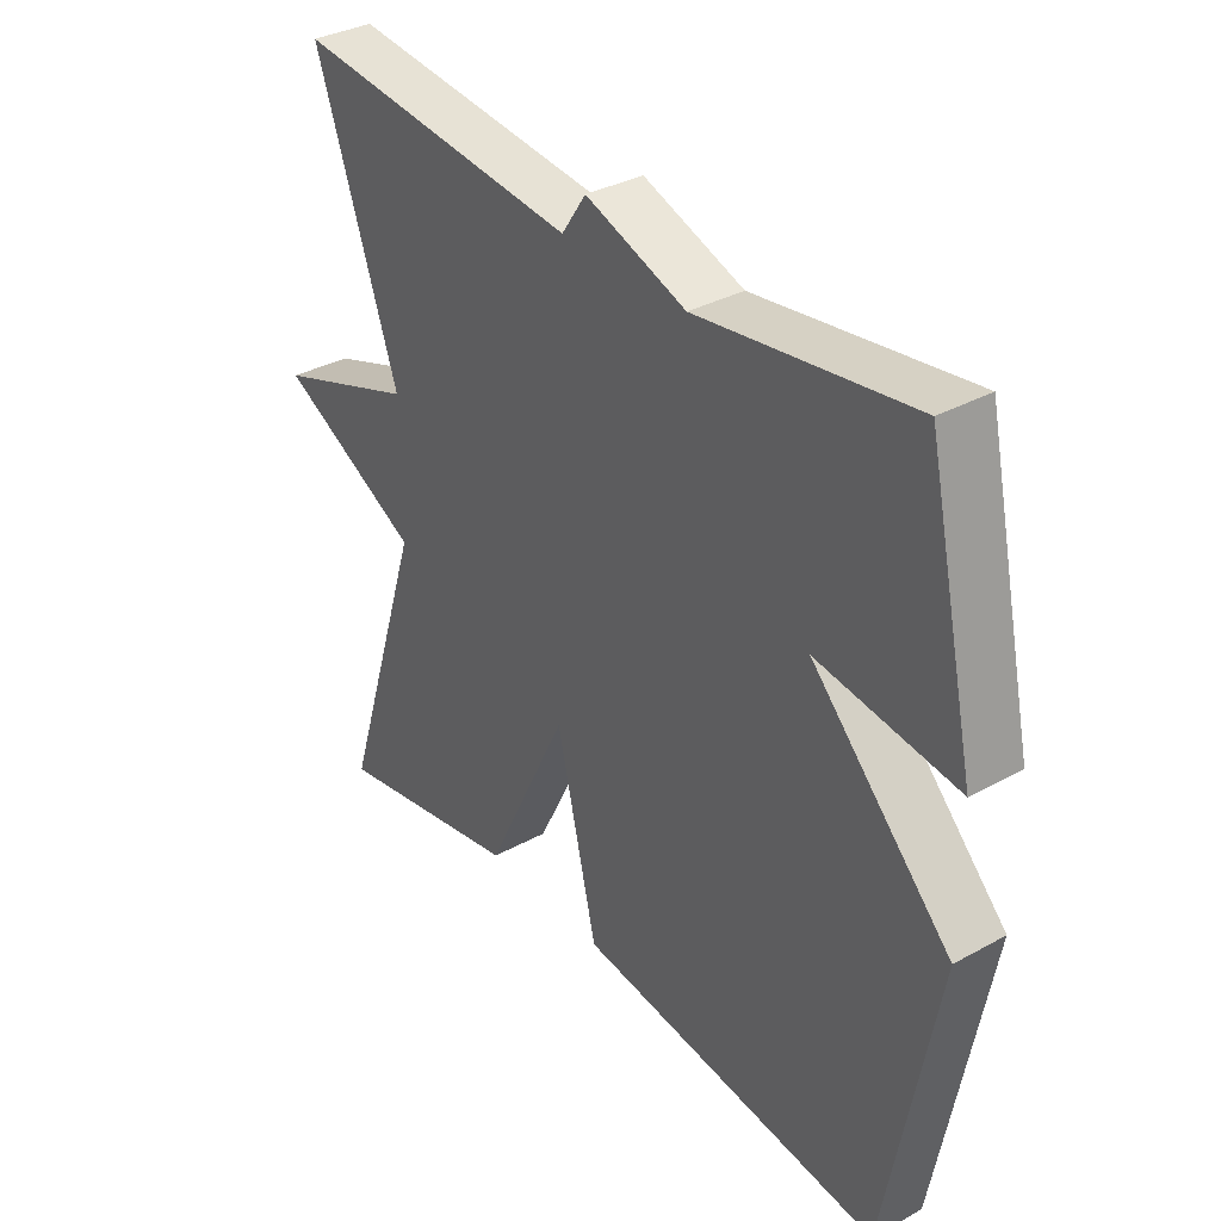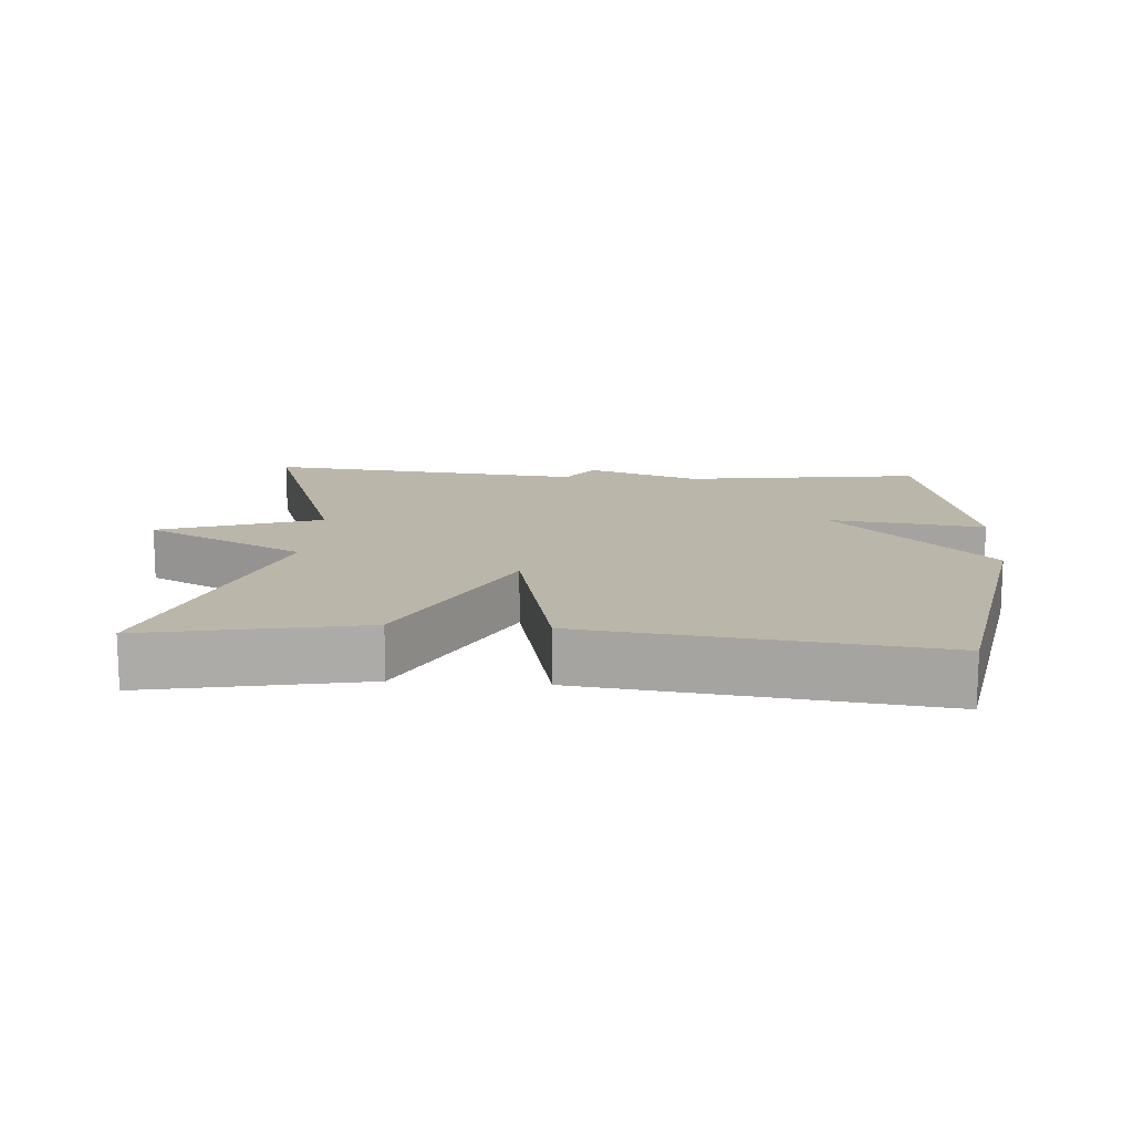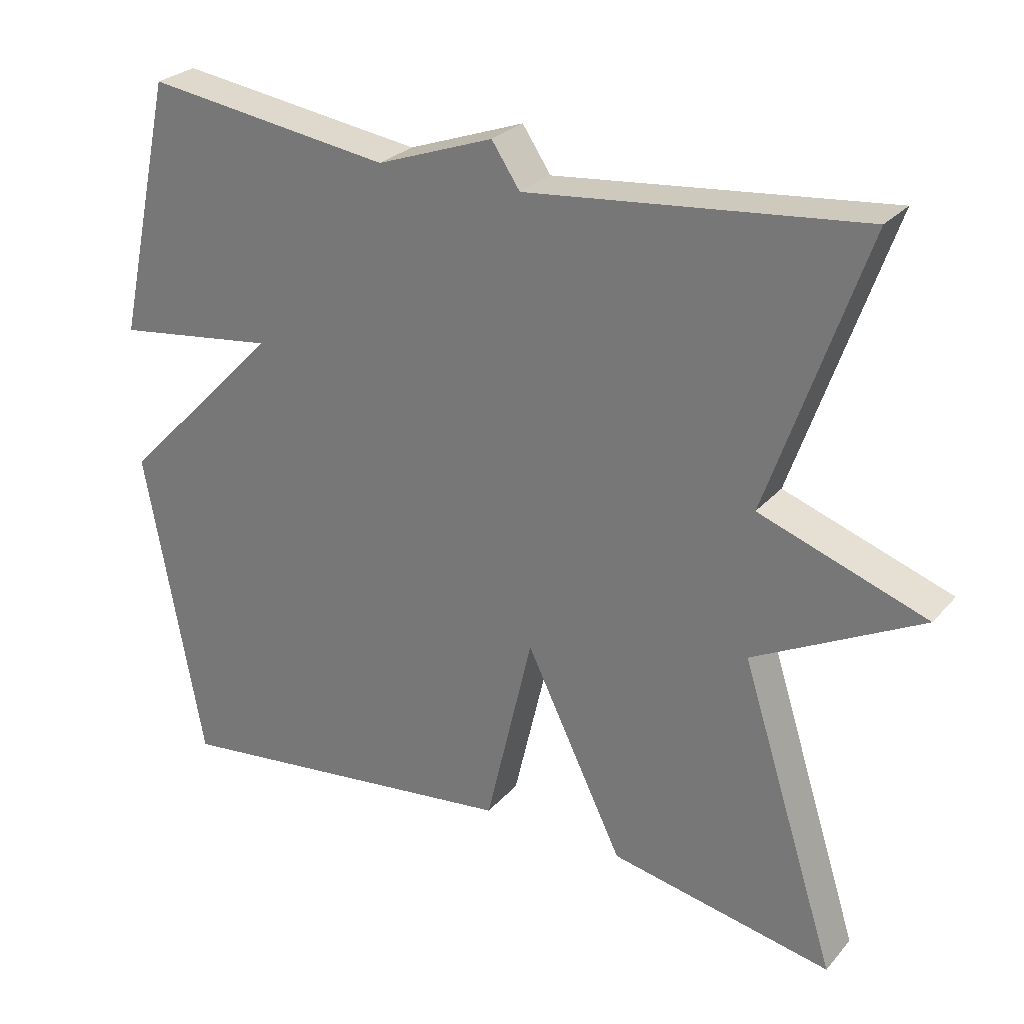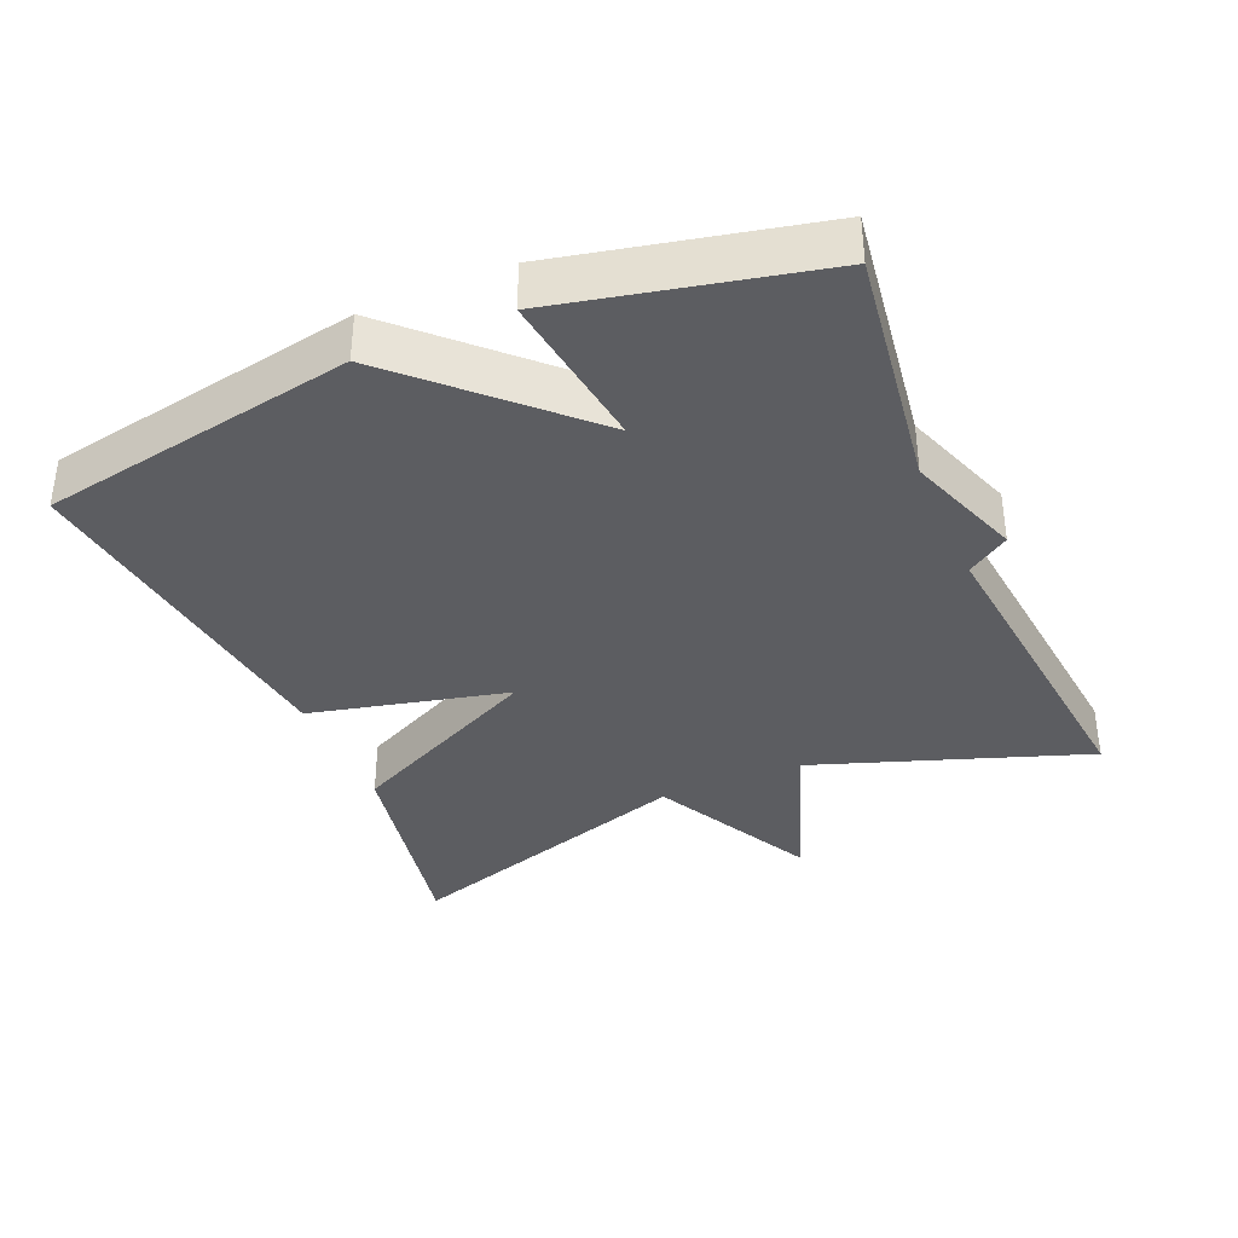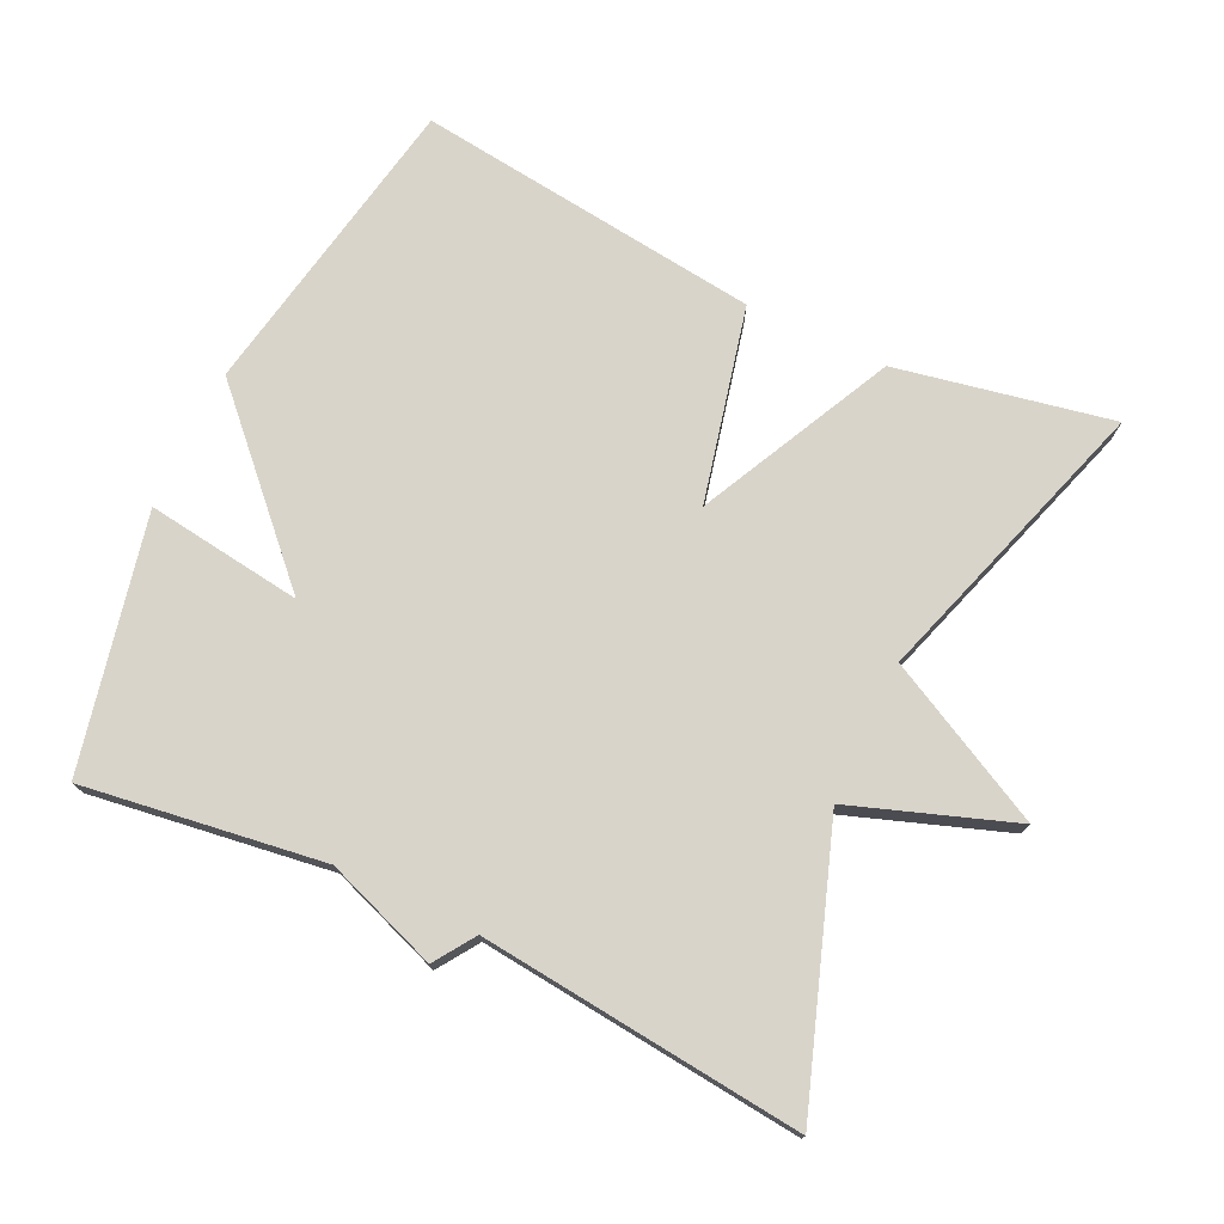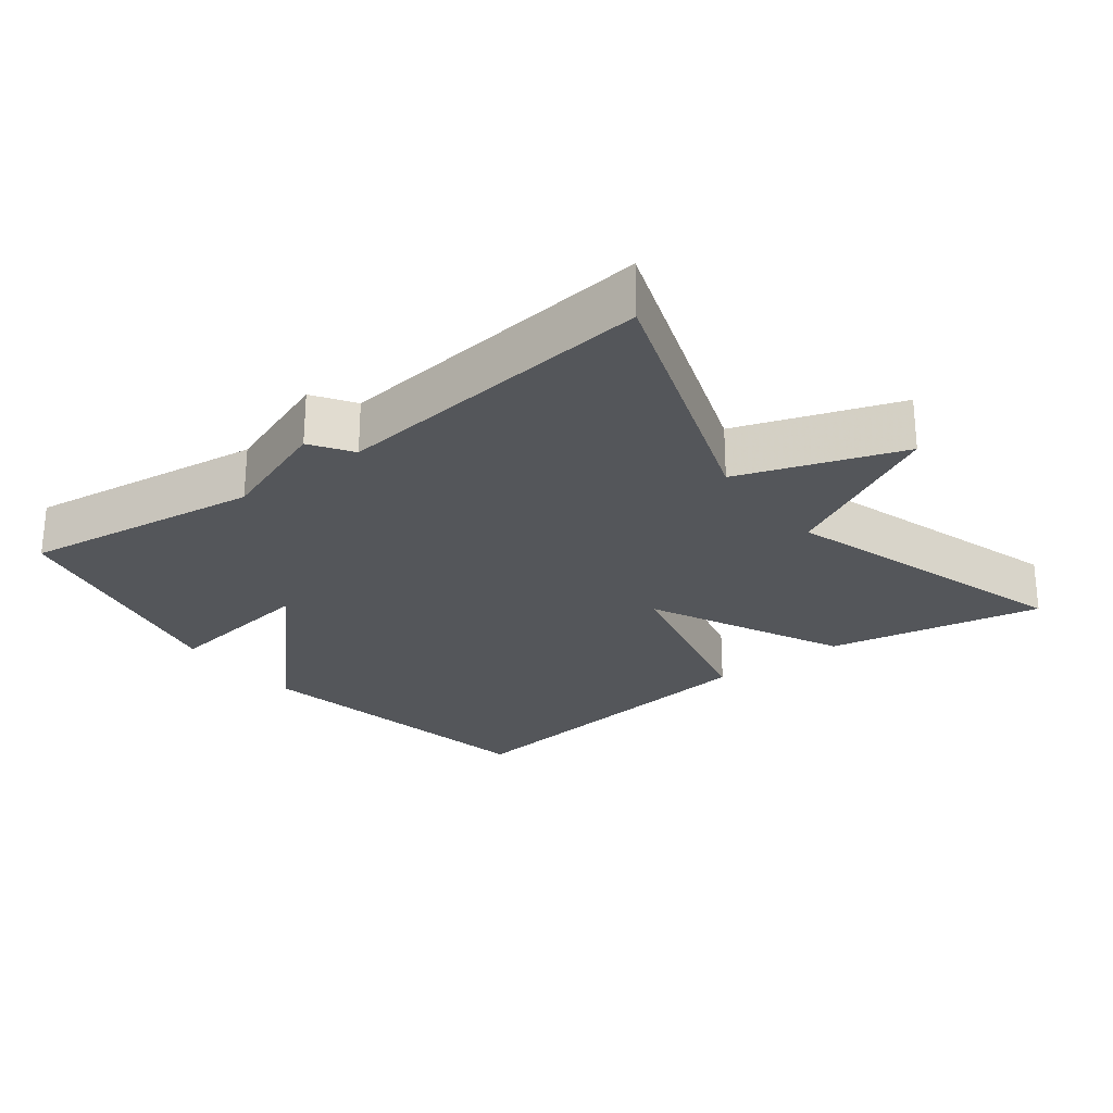
<metadata>
{"format":"obj","ext":"obj","renderer":"f3d","projection":"perspective","resolution":1024,"background":"white","views":[{"elev":34.5,"azim":-126.5,"up":"+Z"},{"elev":13.9,"azim":-175.8,"up":"+Y"},{"elev":27.1,"azim":31.8,"up":"+Z"},{"elev":-36.7,"azim":-66.8,"up":"+Y"},{"elev":74.9,"azim":25.4,"up":"+Y"},{"elev":-25.5,"azim":37.5,"up":"+Y"}]}
</metadata>
<code>
v -0.5 0.07 0.5
v -0.159 0.07 0.452
v 0.002 0.07 0.51
v 0.041 0.07 0.452
v 0.5 0.07 0.5
v 0.367 0.07 0.118
v 0.597 0.07 0.037
v 0.367 0.07 -0.082
v 0.5 0.07 -0.5
v 0.193 0.07 -0.44
v 0.058 0.07 -0.163
v -0.007 0.07 -0.44
v -0.5 0.07 -0.5
v -0.58 0.07 -0.06
v -0.357 0.07 0.17
v -0.58 0.07 0.14
v -0.5 0 0.5
v -0.159 0 0.452
v 0.002 0 0.51
v 0.041 0 0.452
v 0.5 0 0.5
v 0.367 0 0.118
v 0.597 0 0.037
v 0.367 0 -0.082
v 0.5 0 -0.5
v 0.193 0 -0.44
v 0.058 0 -0.163
v -0.007 0 -0.44
v -0.5 0 -0.5
v -0.58 0 -0.06
v -0.357 0 0.17
v -0.58 0 0.14
f 15 16 1 2
f 13 14 15
f 12 13 15
f 11 12 15
f 2 3 4
f 15 2 4
f 11 15 4
f 10 11 4
f 9 10 4
f 8 9 4
f 6 7 8
f 6 8 4
f 4 5 6
f 18 17 32 31
f 31 30 29
f 31 29 28
f 31 28 27
f 20 19 18
f 20 18 31
f 20 31 27
f 20 27 26
f 20 26 25
f 20 25 24
f 24 23 22
f 20 24 22
f 22 21 20
f 1 17 18 2
f 2 18 19 3
f 3 19 20 4
f 4 20 21 5
f 5 21 22 6
f 6 22 23 7
f 7 23 24 8
f 8 24 25 9
f 9 25 26 10
f 10 26 27 11
f 11 27 28 12
f 12 28 29 13
f 13 29 30 14
f 14 30 31 15
f 15 31 32 16
f 16 32 17 1

</code>
